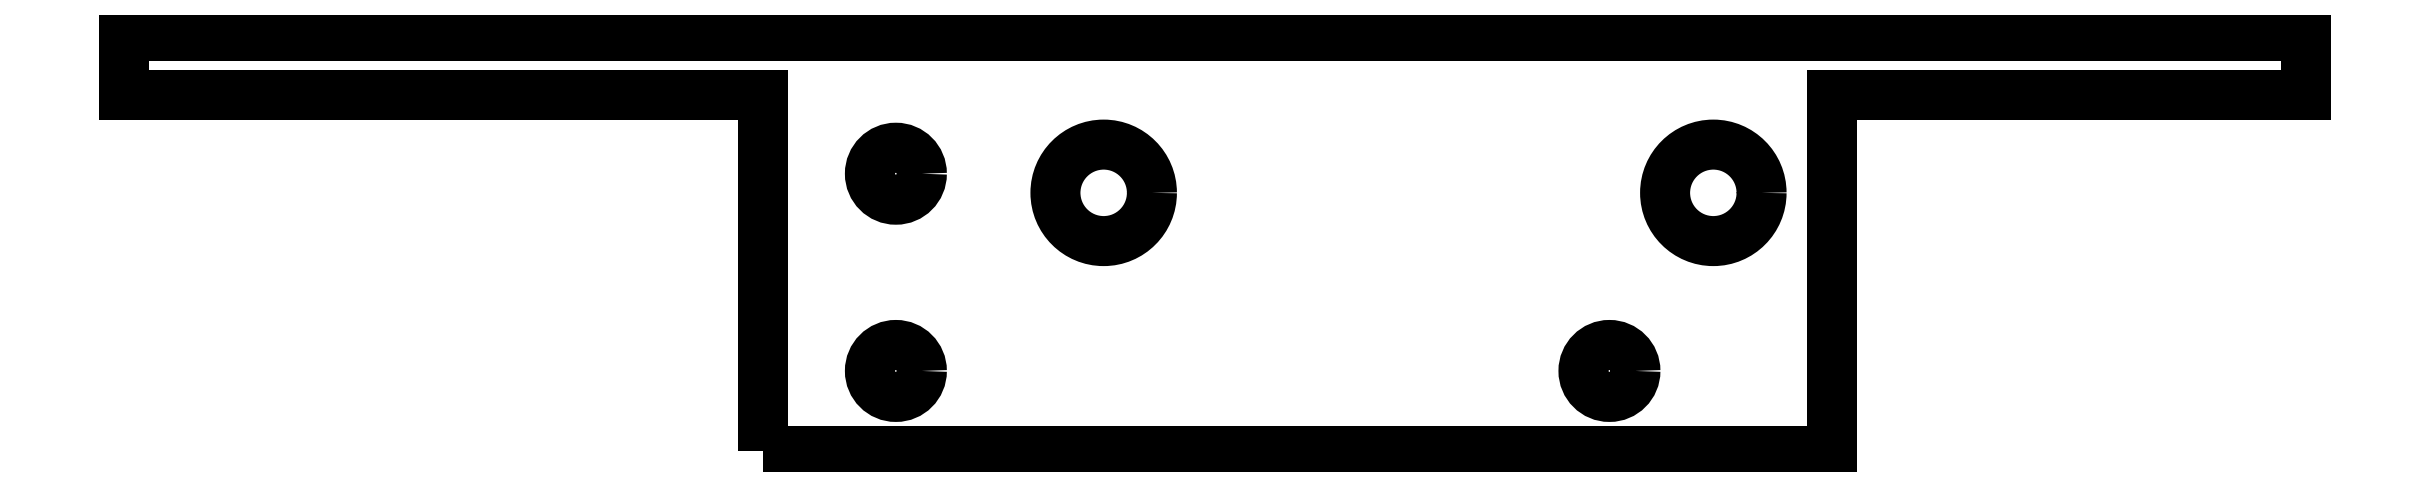
<metadata>
{"format":"dxf","ext":"dxf","renderer":"ezdxf+matplotlib","layout":"modelspace","background":"white","min_lineweight":24,"dpi":150}
</metadata>
<code>
0
SECTION
2
ENTITIES
0
CIRCLE
8
0
10
127.7
20
68.96
30
4.441e-15
40
1.75
210
-0
220
0
230
1
0
CIRCLE
8
0
10
127.7
20
55.67
30
0
40
1.75
210
-5.518e-78
220
0
230
1
0
CIRCLE
8
0
10
175.8
20
55.67
30
0
40
1.75
210
-5.518e-78
220
0
230
1
0
CIRCLE
8
0
10
141.7
20
67.67
30
-4.441e-15
40
3.25
210
-0
220
0
230
1
0
CIRCLE
8
0
10
182.8
20
67.67
30
0
40
3.25
210
-0
220
0
230
1
0
LWPOLYLINE
8
0
90
8
70
1
43
0
10
118.8
20
50.26
10
190.8
20
50.26
10
190.8
20
74.26
10
222.7
20
74.26
10
222.7
20
78.26
10
75.68
20
78.26
10
75.68
20
74.26
10
118.8
20
74.26
0
ENDSEC
0
EOF

</code>
